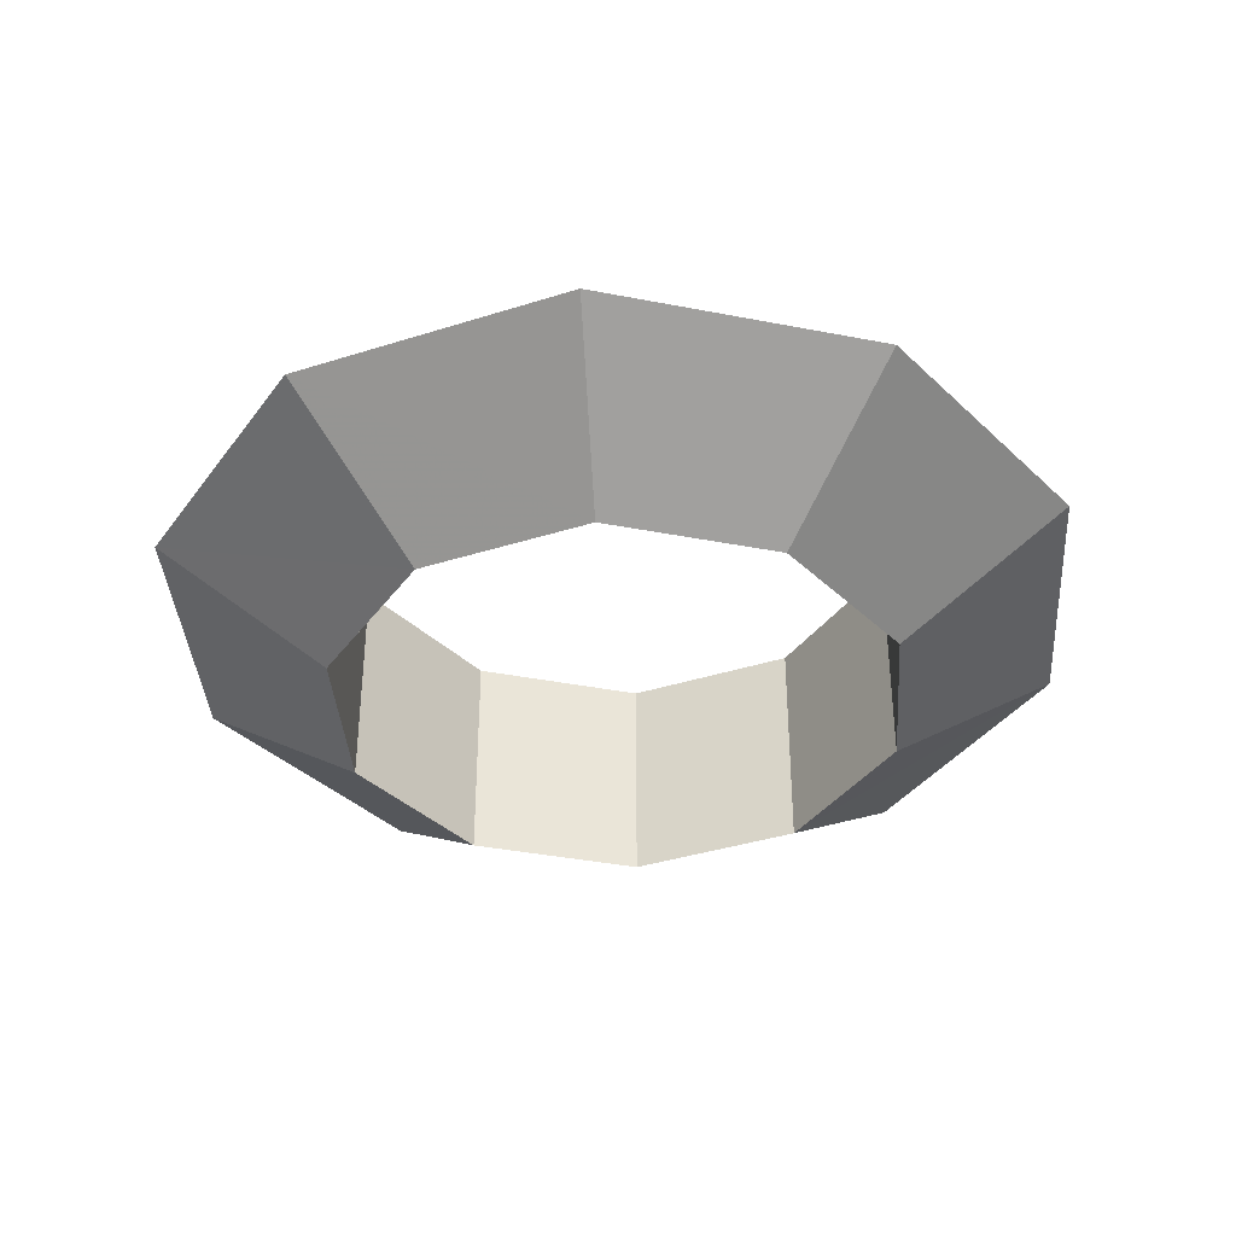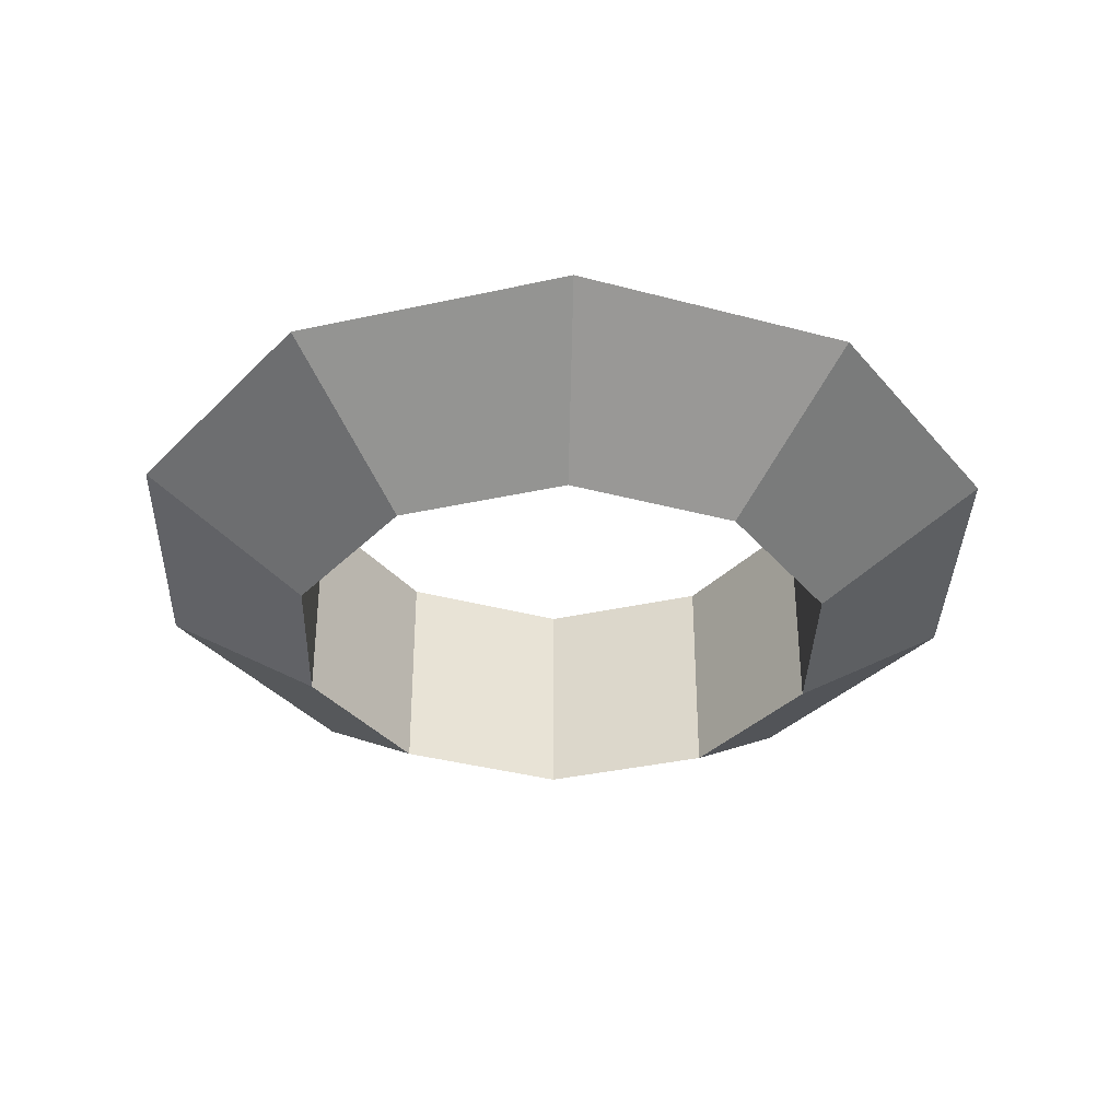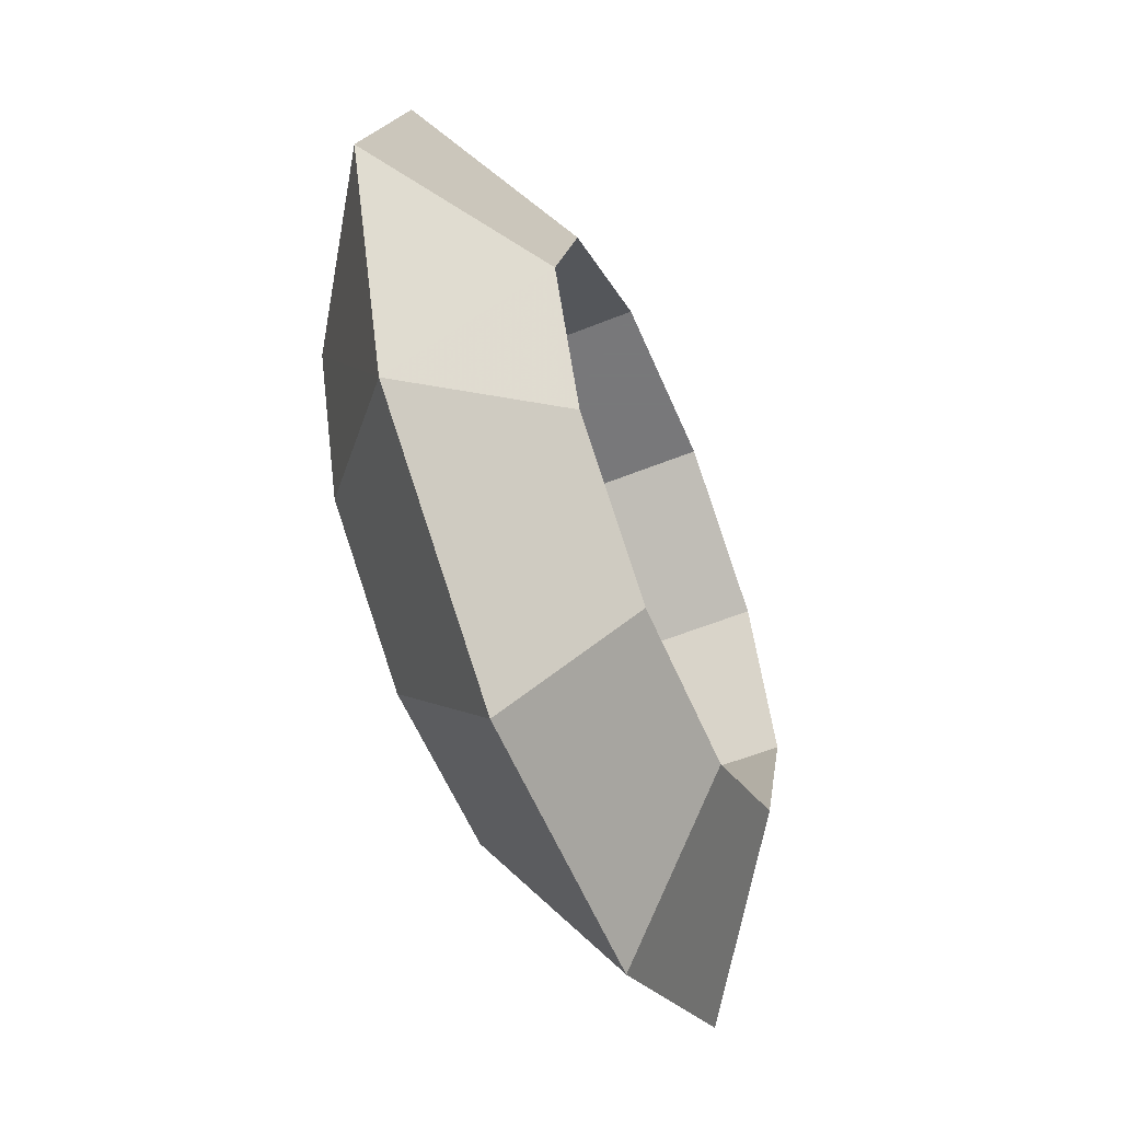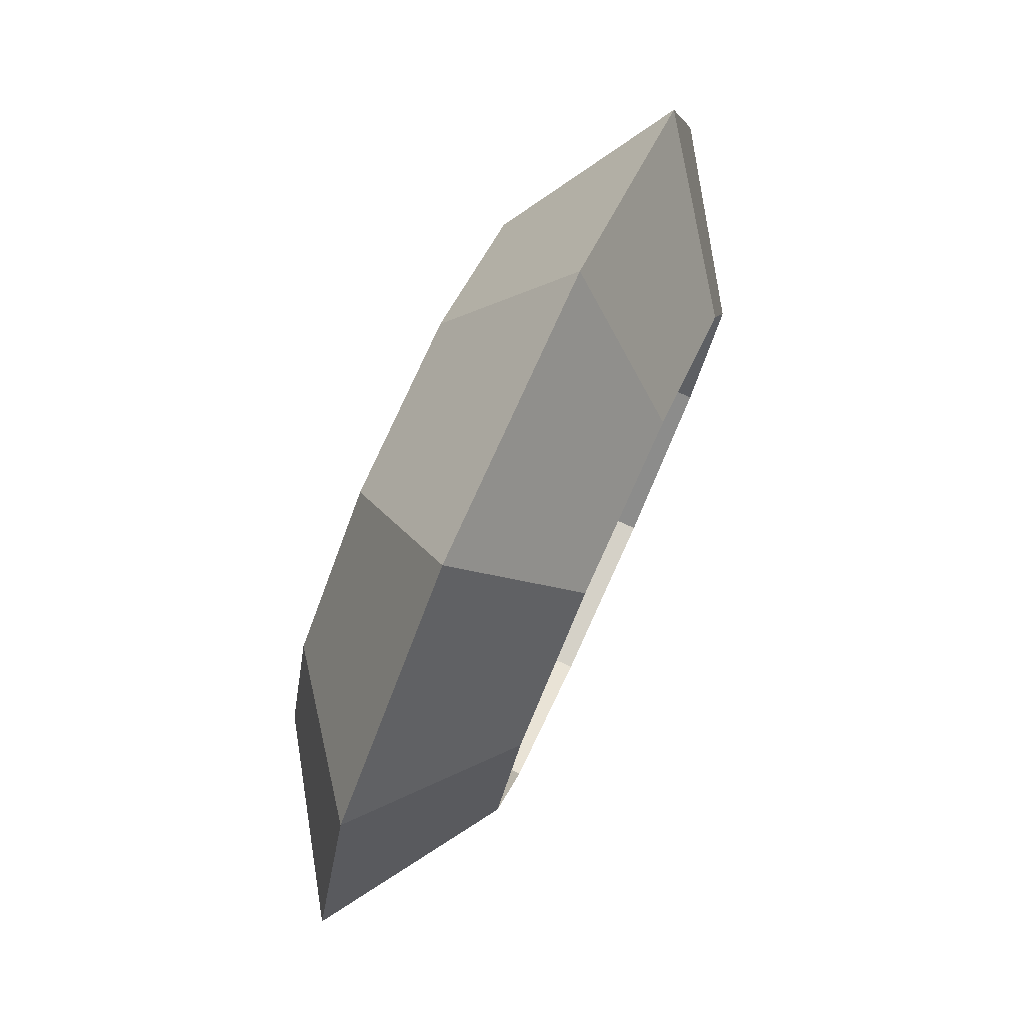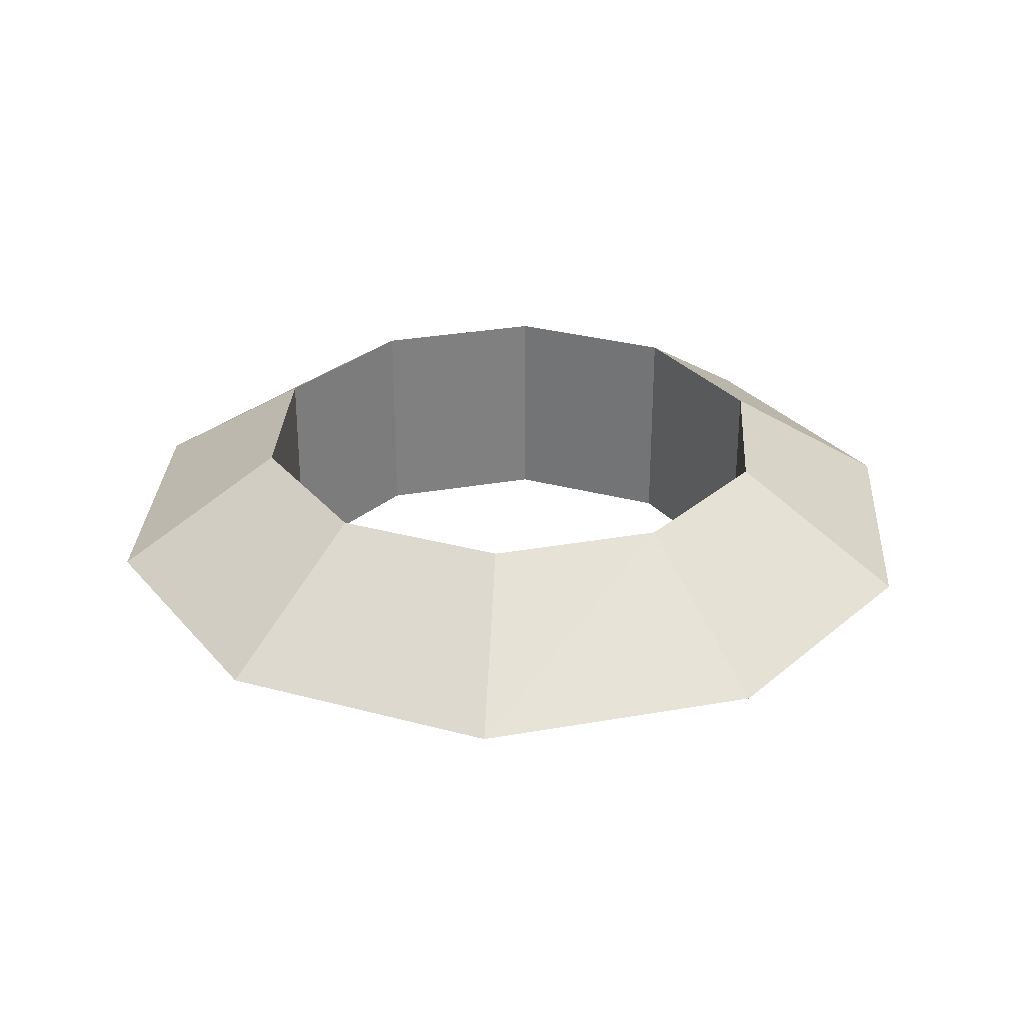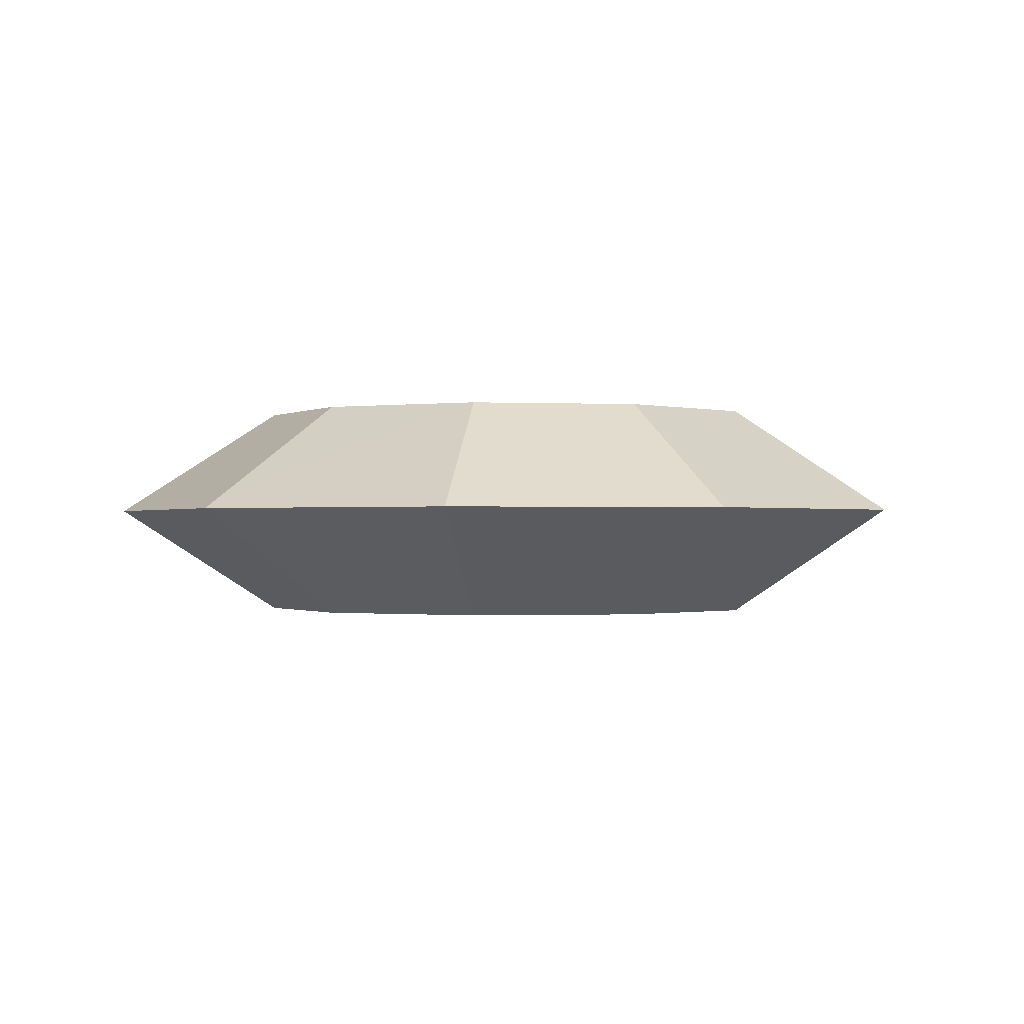
<metadata>
{"format":"obj","ext":"obj","renderer":"f3d","projection":"perspective","resolution":1024,"background":"white","views":[{"elev":-37.8,"azim":-14.0,"up":"+Z"},{"elev":-35.5,"azim":-91.6,"up":"+Z"},{"elev":-57.6,"azim":112.7,"up":"+Y"},{"elev":79.2,"azim":114.5,"up":"+Y"},{"elev":30.1,"azim":-86.5,"up":"+Z"},{"elev":-0.7,"azim":134.3,"up":"+Z"}]}
</metadata>
<code>
v -0.437 -1.344 0
v 0.437 -1.344 0
v 1.143 -0.831 0
v 1.413 0 0
v 1.143 0.831 0
v 0.437 1.344 0
v -0.437 1.344 0
v -1.143 0.831 0
v -1.413 0 0
v -1.143 -0.831 0
v -0.271 -0.833 -0.35
v 0.271 -0.833 -0.35
v 0.708 -0.515 -0.35
v 0.876 0 -0.35
v 0.708 0.515 -0.35
v 0.271 0.833 -0.35
v -0.271 0.833 -0.35
v -0.708 0.515 -0.35
v -0.876 0 -0.35
v -0.708 -0.515 -0.35
v -0.271 -0.833 0.35
v 0.271 -0.833 0.35
v 0.708 -0.515 0.35
v 0.876 0 0.35
v 0.708 0.515 0.35
v 0.271 0.833 0.35
v -0.271 0.833 0.35
v -0.708 0.515 0.35
v -0.876 0 0.35
v -0.708 -0.515 0.35
f 1 2 12 11
f 2 3 13 12
f 3 4 14 13
f 4 5 15 14
f 5 6 16 15
f 6 7 17 16
f 7 8 18 17
f 8 9 19 18
f 9 10 20 19
f 10 1 11 20
f 1 21 22 2
f 2 22 23 3
f 3 23 24 4
f 4 24 25 5
f 5 25 26 6
f 6 26 27 7
f 7 27 28 8
f 8 28 29 9
f 9 29 30 10
f 10 30 21 1
f 11 21 22 12
f 12 22 23 13
f 13 23 24 14
f 14 24 25 15
f 15 25 26 16
f 16 26 27 17
f 17 27 28 18
f 18 28 29 19
f 19 29 30 20
f 20 30 21 11

</code>
